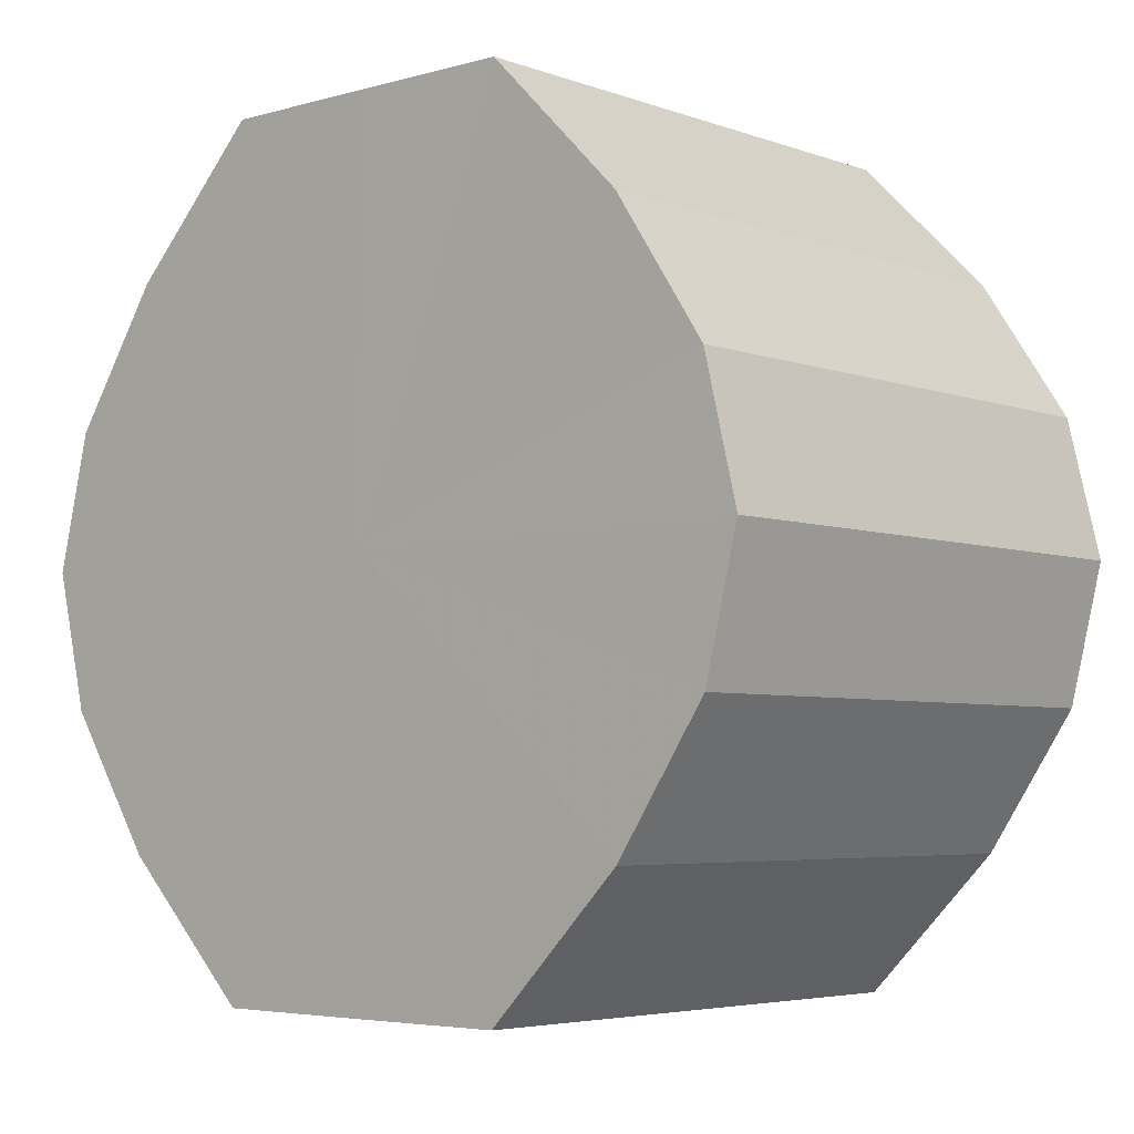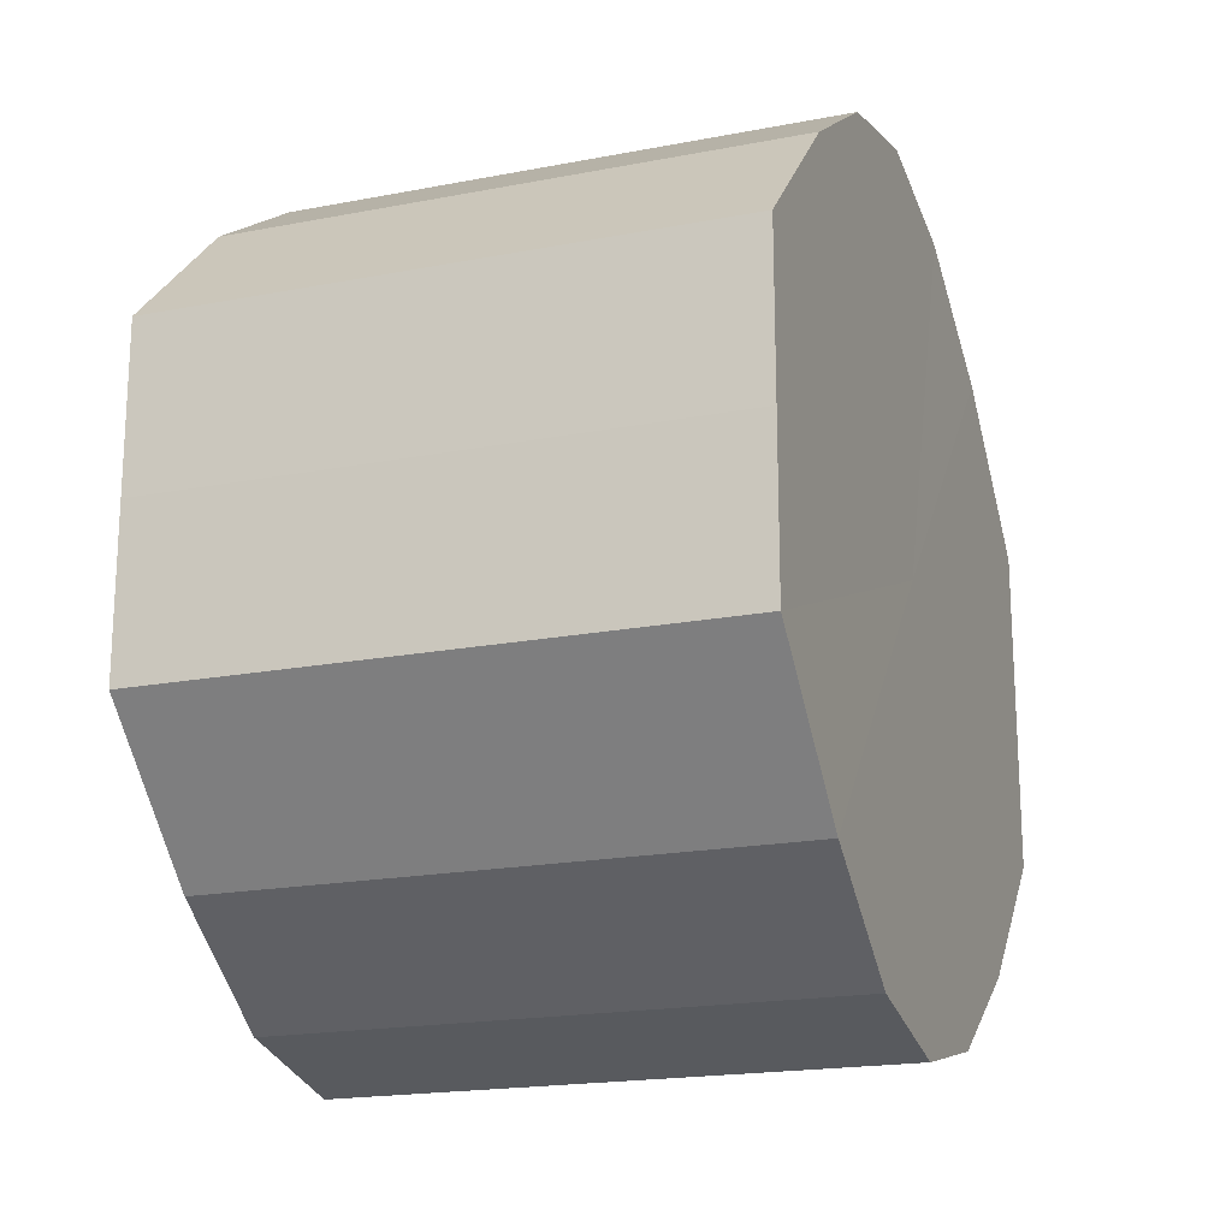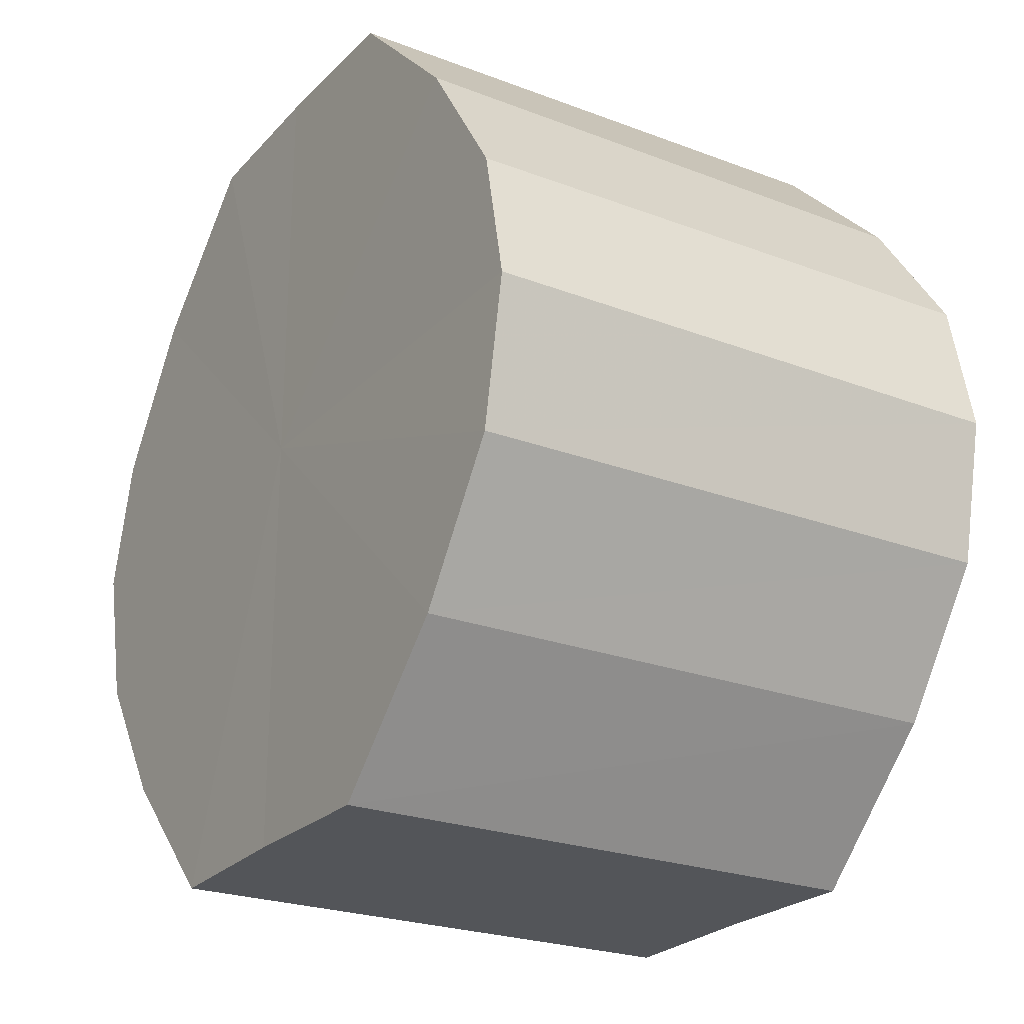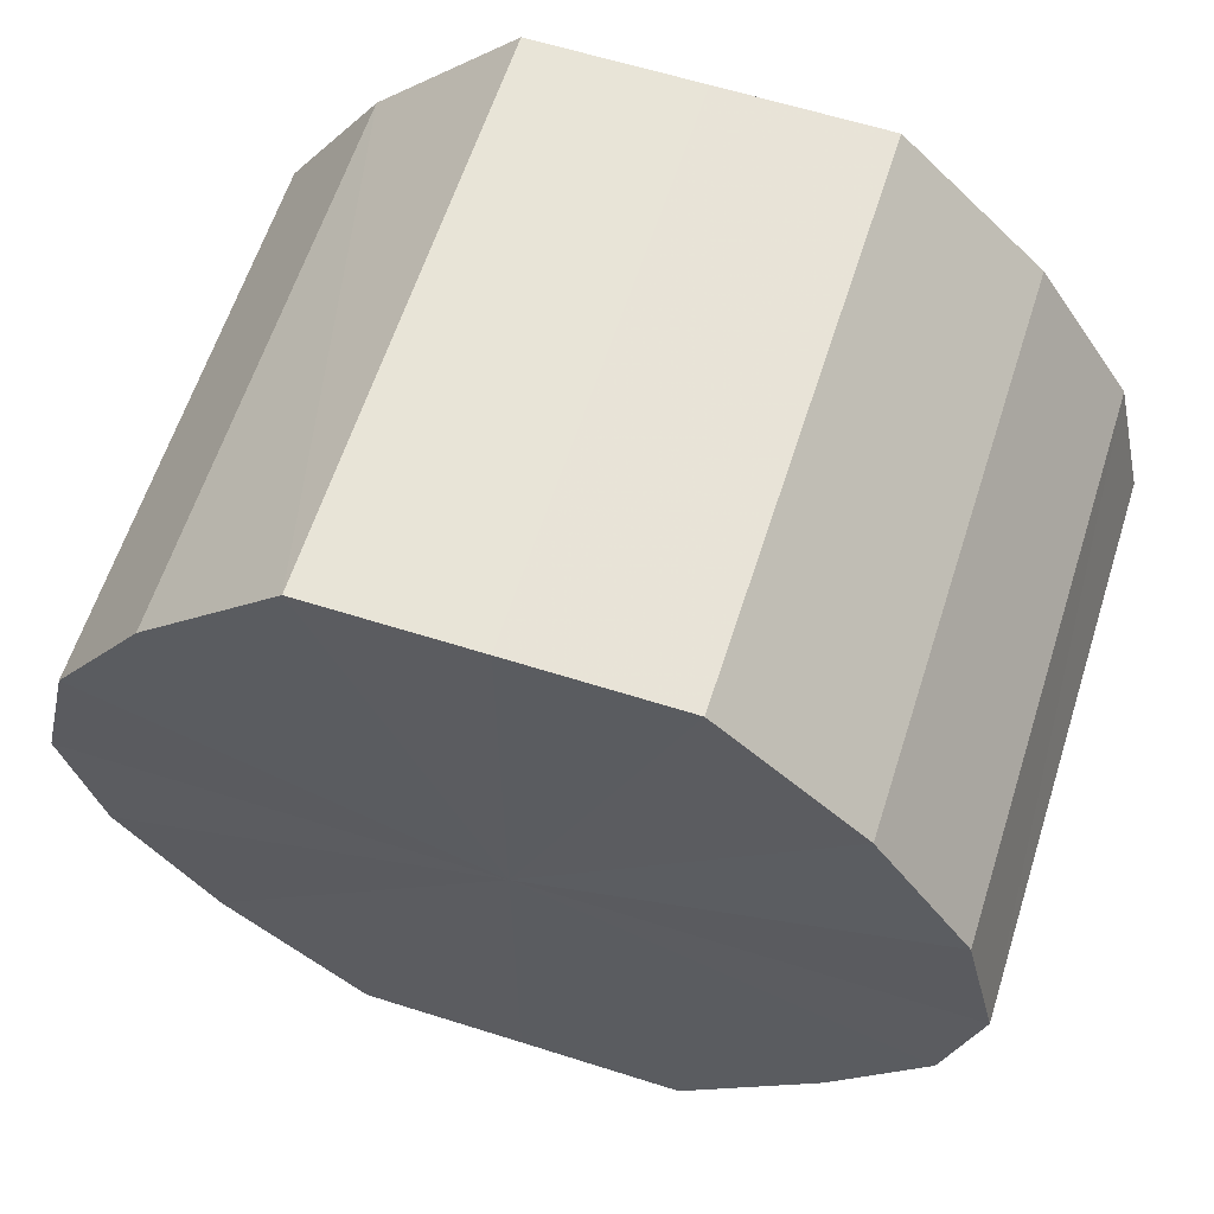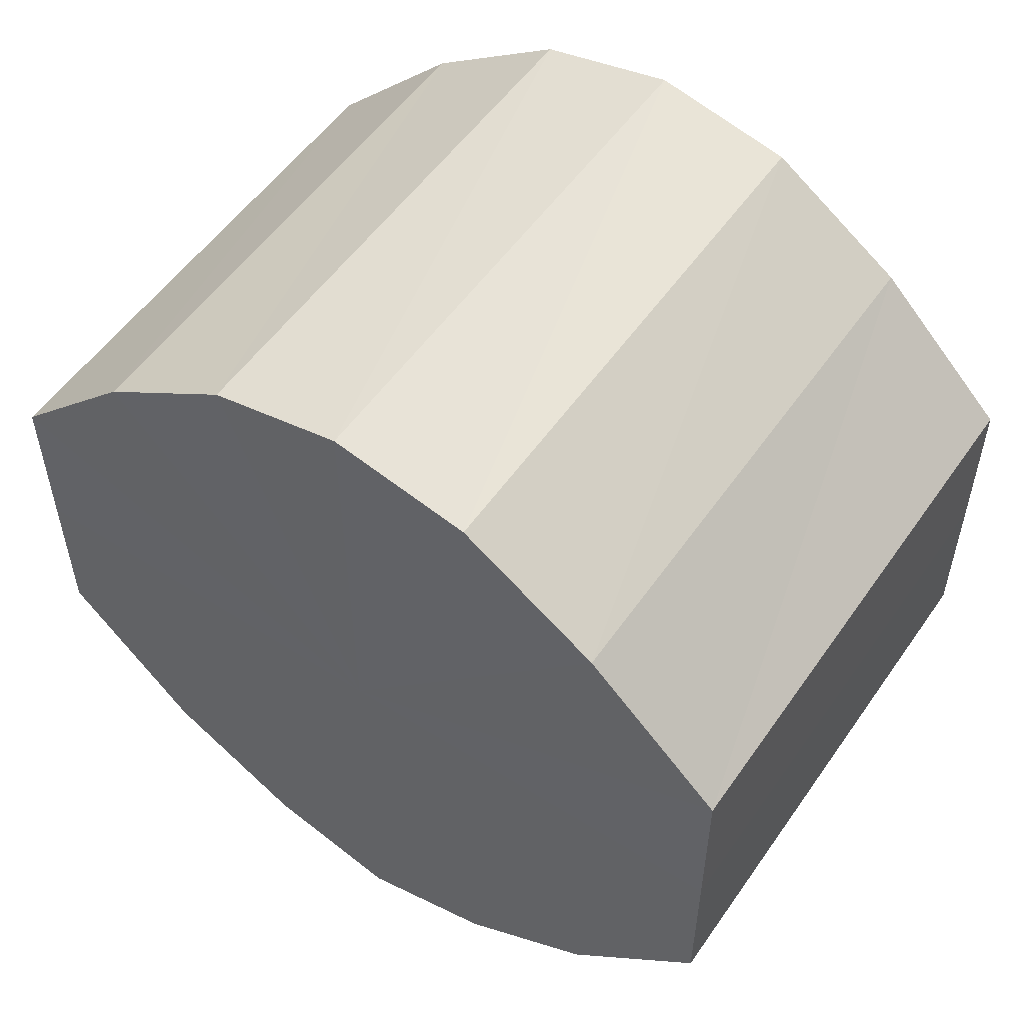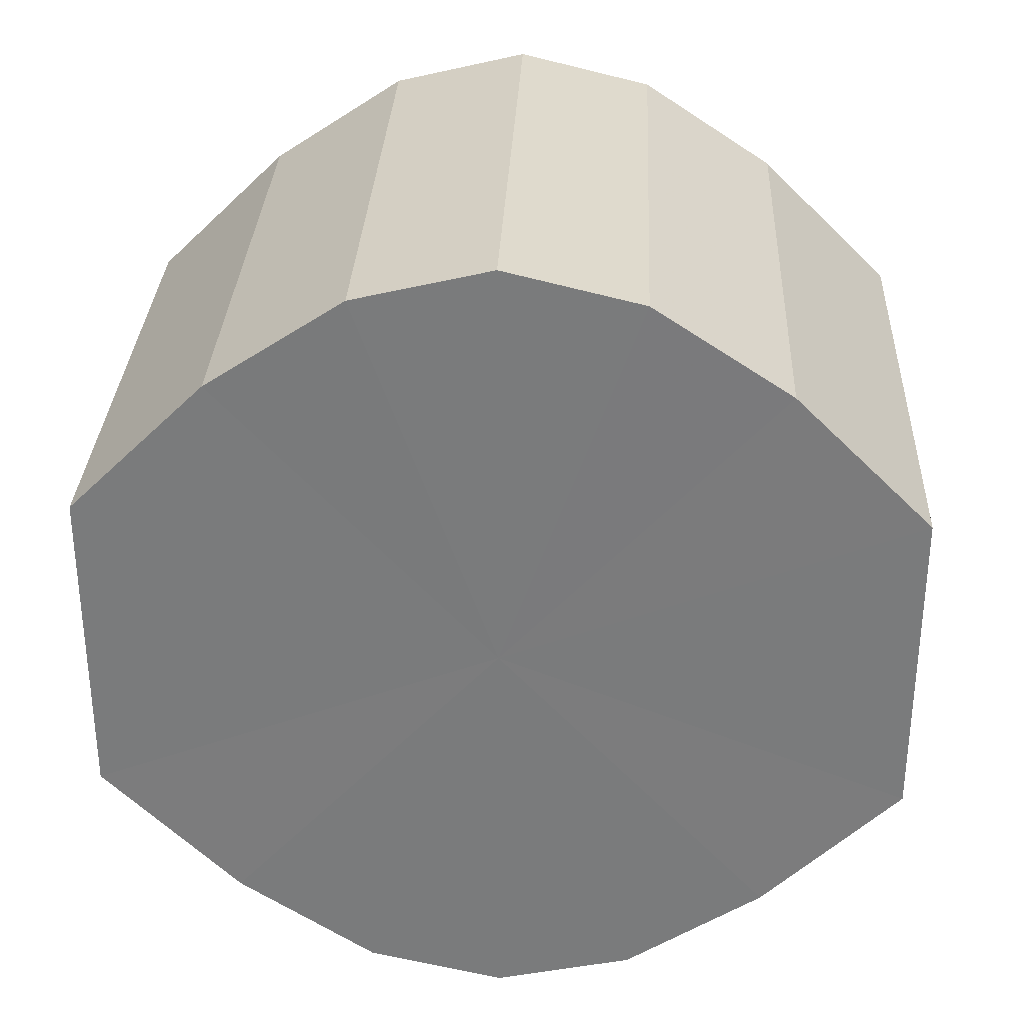
<metadata>
{"format":"obj","ext":"obj","renderer":"f3d","projection":"perspective","resolution":1024,"background":"white","views":[{"elev":-4.9,"azim":-48.4,"up":"+Y"},{"elev":-19.0,"azim":-159.9,"up":"+Z"},{"elev":-24.1,"azim":147.8,"up":"+Y"},{"elev":61.4,"azim":-72.3,"up":"+Y"},{"elev":54.1,"azim":-55.8,"up":"+Z"},{"elev":31.3,"azim":92.6,"up":"+Z"}]}
</metadata>
<code>
o 7187
v 2231 1880 7.46
v 2231 1880 7.472
v 2231 1880 7.46
v 2231 1880 7.482
v 2231 1880 7.472
v 2231 1880 7.448
v 2231 1880 7.448
v 2231 1880 7.488
v 2231 1880 7.482
v 2231 1880 7.438
v 2231 1880 7.438
v 2231 1880 7.491
v 2231 1880 7.488
v 2231 1880 7.432
v 2231 1880 7.432
v 2231 1880 7.488
v 2231 1880 7.491
v 2231 1880 7.429
v 2231 1880 7.429
v 2231 1880 7.482
v 2231 1880 7.488
v 2231 1880 7.432
v 2231 1880 7.432
v 2231 1880 7.472
v 2231 1880 7.482
v 2231 1880 7.438
v 2231 1880 7.438
v 2231 1880 7.46
v 2231 1880 7.472
v 2231 1880 7.448
v 2231 1880 7.448
v 2231 1880 7.46
v 2231 1880 7.46
v 2231 1880 7.472
v 2231 1880 7.472
v 2231 1880 7.482
v 2231 1880 7.482
v 2231 1880 7.448
v 2231 1880 7.46
v 2231 1880 7.438
v 2231 1880 7.448
v 2231 1880 7.488
v 2231 1880 7.488
v 2231 1880 7.432
v 2231 1880 7.438
v 2231 1880 7.429
v 2231 1880 7.432
v 2231 1880 7.491
v 2231 1880 7.491
v 2231 1880 7.432
v 2231 1880 7.429
v 2231 1880 7.438
v 2231 1880 7.432
v 2231 1880 7.488
v 2231 1880 7.488
v 2231 1880 7.448
v 2231 1880 7.438
v 2231 1880 7.46
v 2231 1880 7.448
v 2231 1880 7.482
v 2231 1880 7.482
v 2231 1880 7.472
v 2231 1880 7.46
v 2231 1880 7.472
v 2231 1880 7.46
v 2231 1880 7.472
v 2231 1880 7.46
v 2231 1880 7.482
v 2231 1880 7.448
v 2231 1880 7.488
v 2231 1880 7.438
v 2231 1880 7.491
v 2231 1880 7.432
v 2231 1880 7.488
v 2231 1880 7.429
v 2231 1880 7.482
v 2231 1880 7.432
v 2231 1880 7.472
v 2231 1880 7.438
v 2231 1880 7.46
v 2231 1880 7.448
v 2231 1880 7.46
v 2231 1880 7.46
v 2231 1880 7.472
v 2231 1880 7.448
v 2231 1880 7.482
v 2231 1880 7.438
v 2231 1880 7.488
v 2231 1880 7.432
v 2231 1880 7.491
v 2231 1880 7.429
v 2231 1880 7.488
v 2231 1880 7.432
v 2231 1880 7.482
v 2231 1880 7.438
v 2231 1880 7.472
v 2231 1880 7.448
v 2231 1880 7.46
f 1 2 3
f 2 4 5
f 6 1 7
f 4 8 9
f 10 6 11
f 8 12 13
f 14 10 15
f 12 16 17
f 18 14 19
f 16 20 21
f 22 18 23
f 20 24 25
f 26 22 27
f 24 28 29
f 30 26 31
f 28 30 32
f 33 34 35
f 35 36 37
f 38 39 33
f 40 41 38
f 37 42 43
f 44 45 40
f 46 47 44
f 43 48 49
f 50 51 46
f 52 53 50
f 49 54 55
f 56 57 52
f 58 59 56
f 55 60 61
f 62 63 58
f 61 64 62
f 65 66 67
f 65 68 66
f 65 67 69
f 65 70 68
f 65 69 71
f 65 72 70
f 65 71 73
f 65 74 72
f 65 73 75
f 65 76 74
f 65 75 77
f 65 78 76
f 65 77 79
f 65 80 78
f 65 79 81
f 65 81 80
f 82 83 84
f 82 85 83
f 82 84 86
f 82 87 85
f 82 86 88
f 82 89 87
f 82 88 90
f 82 91 89
f 82 90 92
f 82 93 91
f 82 92 94
f 82 95 93
f 82 94 96
f 82 97 95
f 82 96 98
f 82 98 97

</code>
